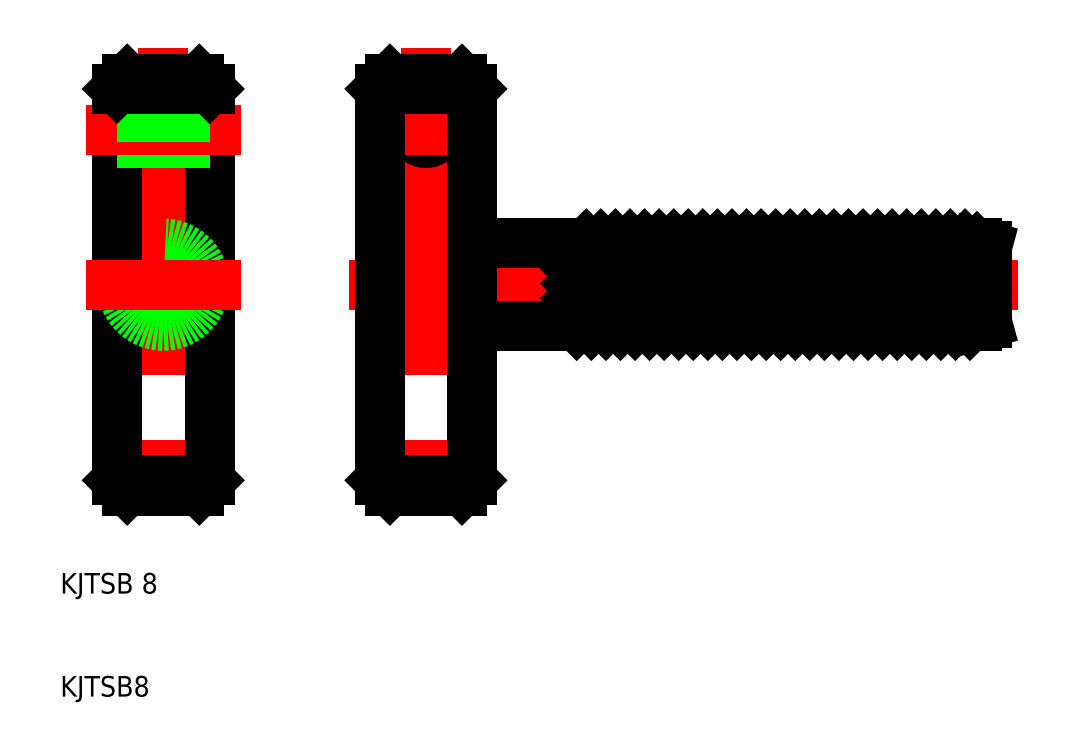
<metadata>
{"format":"dxf","ext":"dxf","renderer":"ezdxf+matplotlib","layout":"modelspace","background":"white","min_lineweight":24,"dpi":150}
</metadata>
<code>
0
SECTION
2
ENTITIES
0
LINE
8
CENTER
10
20
20
73
30
0
11
20
21
27
31
0
0
LINE
8
0
10
15.5
20
69
30
0
11
15.5
21
31
31
0
0
LINE
8
0
10
24.5
20
69
30
0
11
24.5
21
31
31
0
0
CIRCLE
8
0
10
20
20
50
30
0
40
4
0
LINE
8
0
10
23.5
20
30
30
0
11
20
21
30
31
0
0
LINE
8
0
10
24.5
20
31
30
0
11
20
21
31
31
0
0
LINE
8
0
10
24.5
20
63.75
30
0
11
15.5
21
63.75
31
0
0
LINE
8
CENTER
10
27.5
20
50
30
0
11
12.5
21
50
31
0
0
LINE
8
CENTER
10
27.5
20
65
30
0
11
12.5
21
65
31
0
0
LINE
8
0
10
24.5
20
66.25
30
0
11
15.5
21
66.25
31
0
0
LINE
8
0
10
15.5
20
31
30
0
11
20
21
31
31
0
0
LINE
8
0
10
16.5
20
30
30
0
11
20
21
30
31
0
0
LINE
8
0
10
15.5
20
31
30
0
11
16.5
21
30
31
0
0
LINE
8
0
10
24.5
20
31
30
0
11
23.5
21
30
31
0
0
LINE
8
0
10
24.5
20
69
30
0
11
20
21
69
31
0
0
LINE
8
0
10
23.5
20
70
30
0
11
20
21
70
31
0
0
LINE
8
0
10
15.5
20
69
30
0
11
16.5
21
70
31
0
0
LINE
8
0
10
16.5
20
70
30
0
11
20
21
70
31
0
0
LINE
8
0
10
15.5
20
69
30
0
11
20
21
69
31
0
0
LINE
8
0
10
24.5
20
69
30
0
11
23.5
21
70
31
0
0
LINE
8
0
10
50
20
31
30
0
11
49
21
30
31
0
0
LINE
8
0
10
41
20
31
30
0
11
42
21
30
31
0
0
LINE
8
CENTER
10
45.5
20
73
30
0
11
45.5
21
27
31
0
0
LINE
8
0
10
49
20
30
30
0
11
45.5
21
30
31
0
0
LINE
8
0
10
42
20
30
30
0
11
45.5
21
30
31
0
0
LINE
8
CENTER
10
38
20
50
30
0
11
103
21
50
31
0
0
CIRCLE
8
0
10
45.5
20
65
30
0
40
1.25
0
LINE
8
CENTER
10
41.25
20
65
30
0
11
49.75
21
65
31
0
0
LINE
8
0
10
50
20
45.5
30
0
11
50
21
31
31
0
0
LINE
8
0
10
99
20
50
30
0
11
99
21
46
31
0
0
LINE
8
0
10
99
20
50
30
0
11
99
21
54
31
0
0
LINE
8
0
10
50
20
54.5
30
0
11
50
21
45.5
31
0
0
LINE
8
0
10
50
20
69
30
0
11
50
21
54.5
31
0
0
LINE
8
0
10
50
20
31
30
0
11
45.5
21
31
31
0
0
LINE
8
0
10
50
20
69
30
0
11
49
21
70
31
0
0
LINE
8
0
10
49
20
70
30
0
11
45.5
21
70
31
0
0
LINE
8
0
10
50
20
69
30
0
11
45.5
21
69
31
0
0
LINE
8
0
10
41
20
69
30
0
11
41
21
31
31
0
0
LINE
8
0
10
41
20
31
30
0
11
45.5
21
31
31
0
0
LINE
8
0
10
41
20
69
30
0
11
45.5
21
69
31
0
0
LINE
8
0
10
42
20
70
30
0
11
45.5
21
70
31
0
0
LINE
8
0
10
41
20
69
30
0
11
42
21
70
31
0
0
TEXT
8
0
10
10
20
20
30
0
40
2
1
KJTSB 8
0
TEXT
8
0
10
10
20
10
30
0
40
2
1
KJTSB8
0
LINE
8
0
10
99
20
54
30
0
11
50
21
54
31
0
0
LINE
8
0
10
99
20
46
30
0
11
50
21
46
31
0
0
LINE
8
0
10
100
20
50
30
0
11
100
21
53.73
31
0
0
LINE
8
0
10
99
20
54
30
0
11
100
21
53.73
31
0
0
LINE
8
0
10
99
20
46
30
0
11
100
21
46.27
31
0
0
LINE
8
0
10
100
20
50
30
0
11
100
21
46.27
31
0
0
ARC
8
0
10
52
20
56
30
0
40
2
50
180
51
270
0
LINE
8
0
10
60
20
54
30
0
11
60
21
46
31
0
0
INSERT
8
0
2
*X2
10
0
20
0
30
0
0
ARC
8
0
10
52
20
44
30
0
40
2
50
90
51
180
0
VIEWPORT
8
0
10
261.5
20
148.5
30
0
40
523
41
297
68
     1
69
     1
0
ENDSEC
0
EOF

</code>
